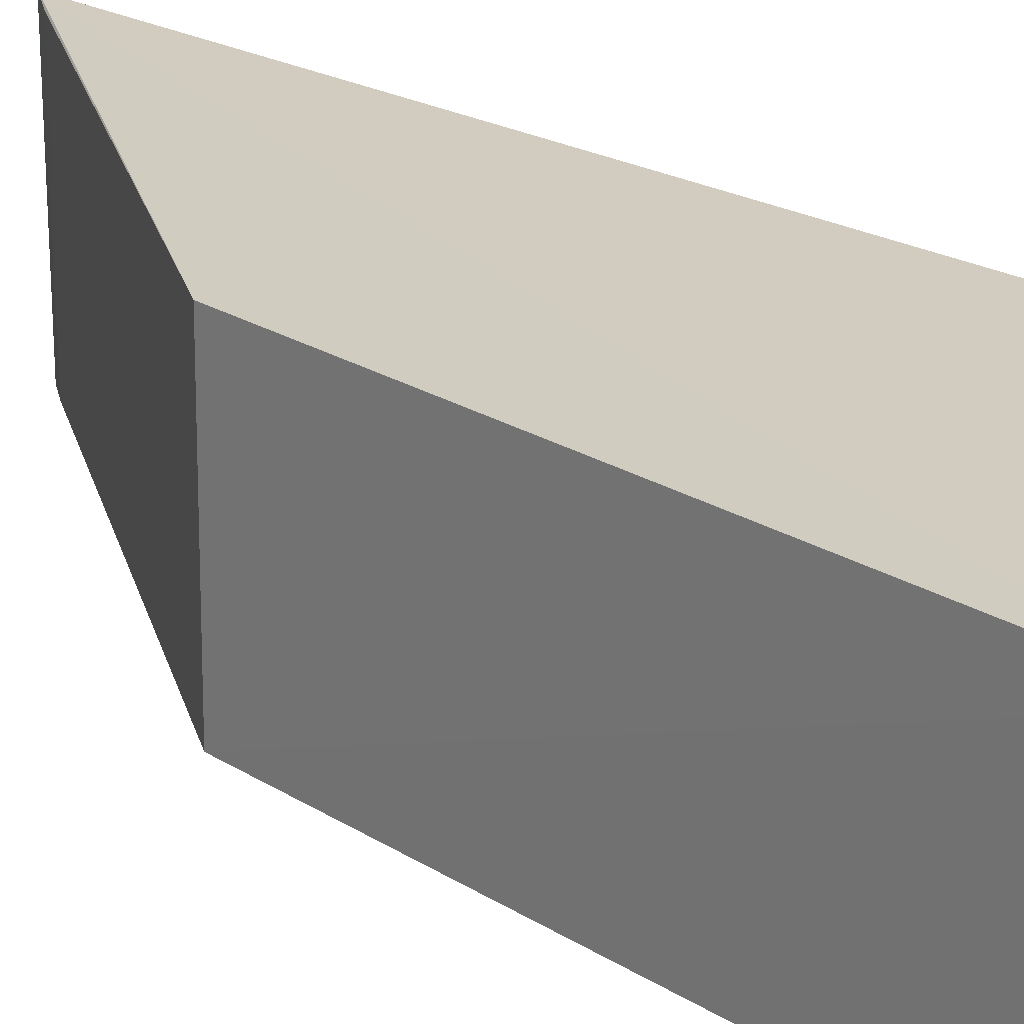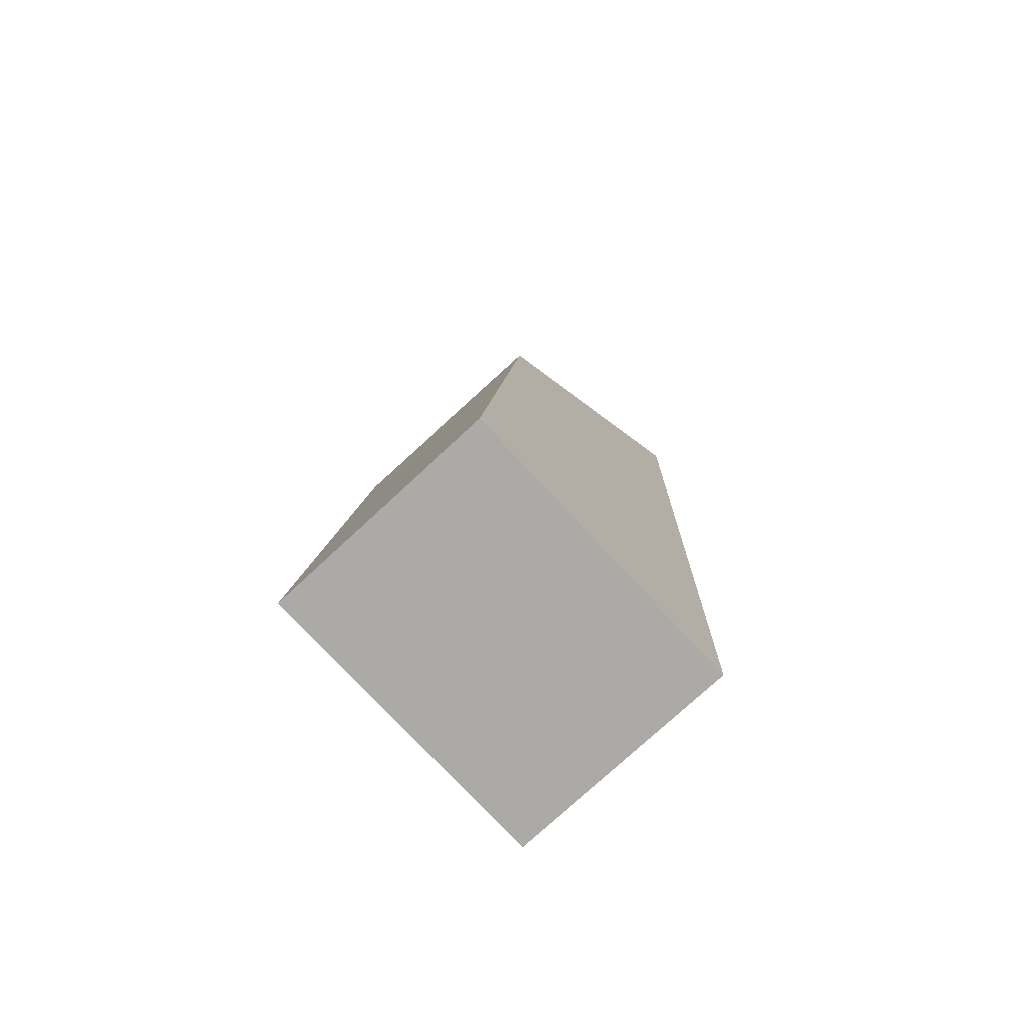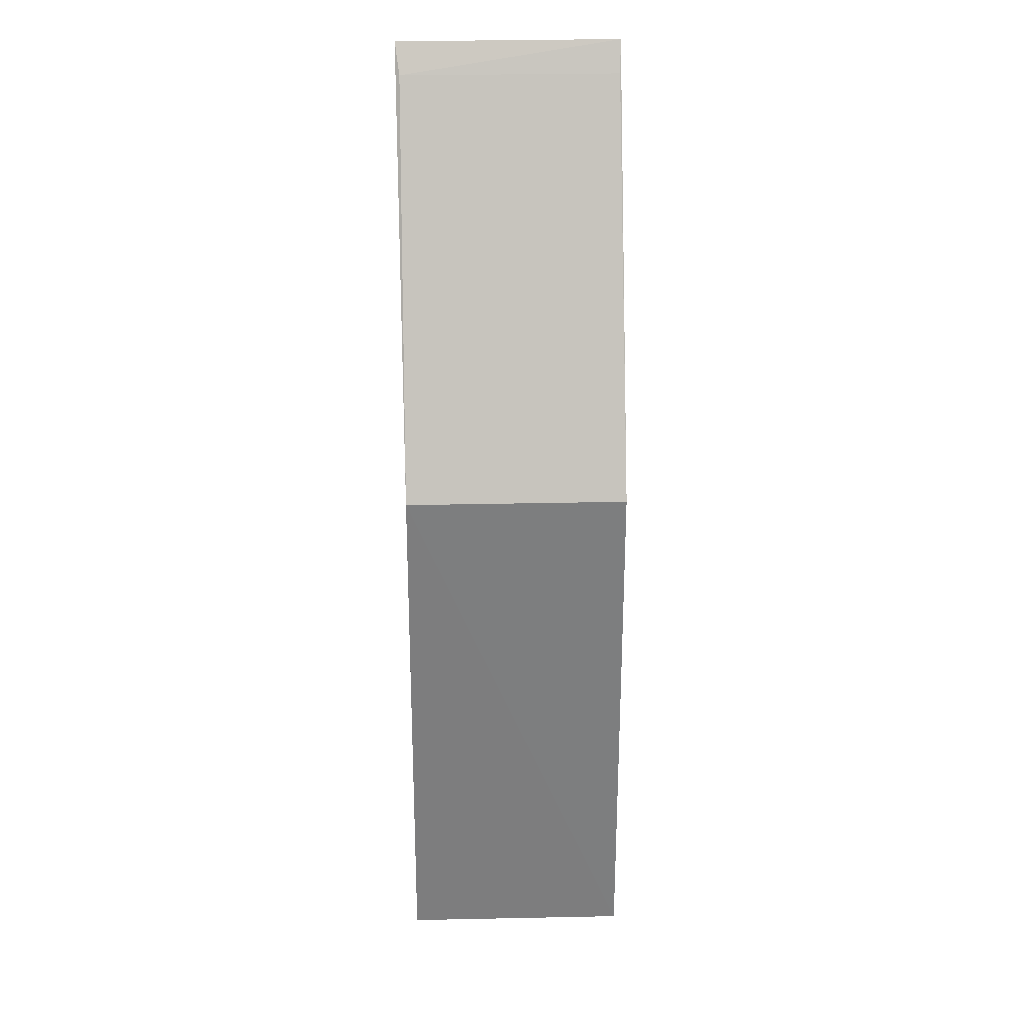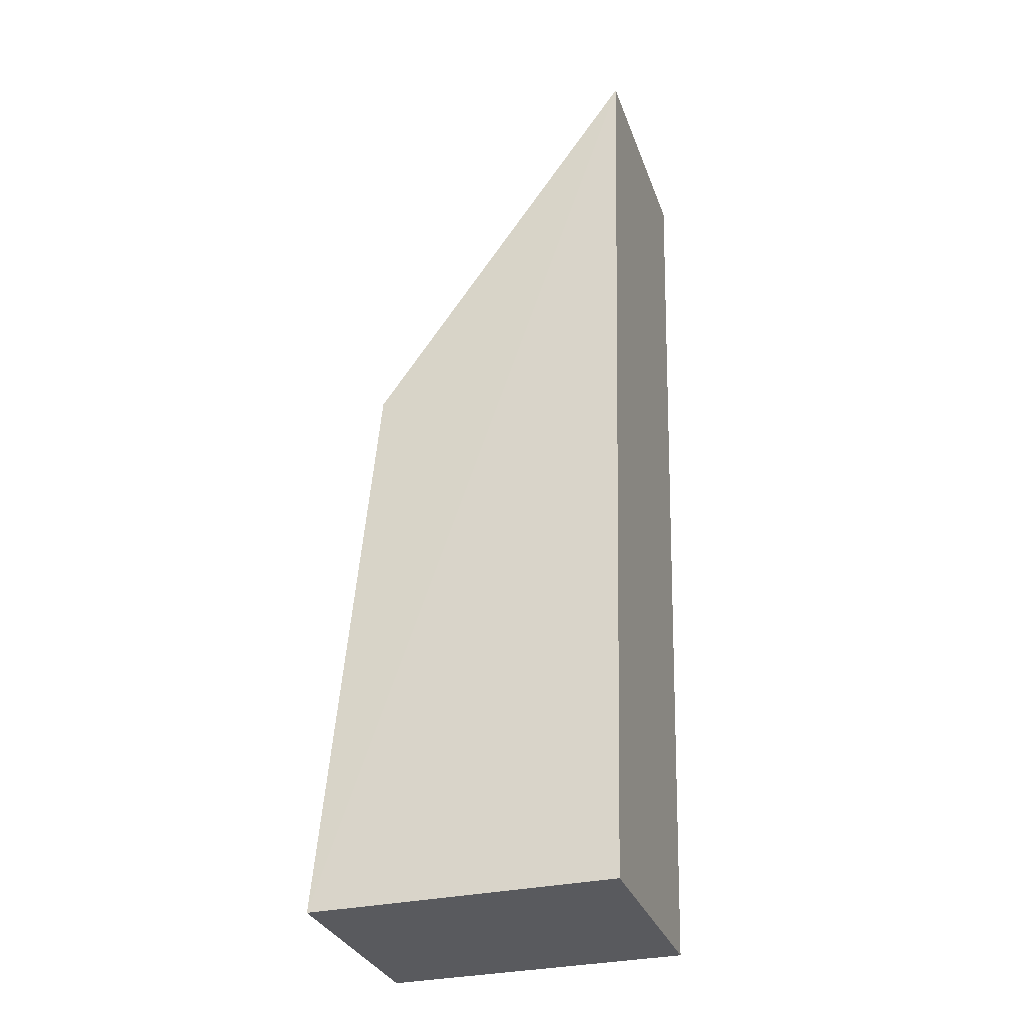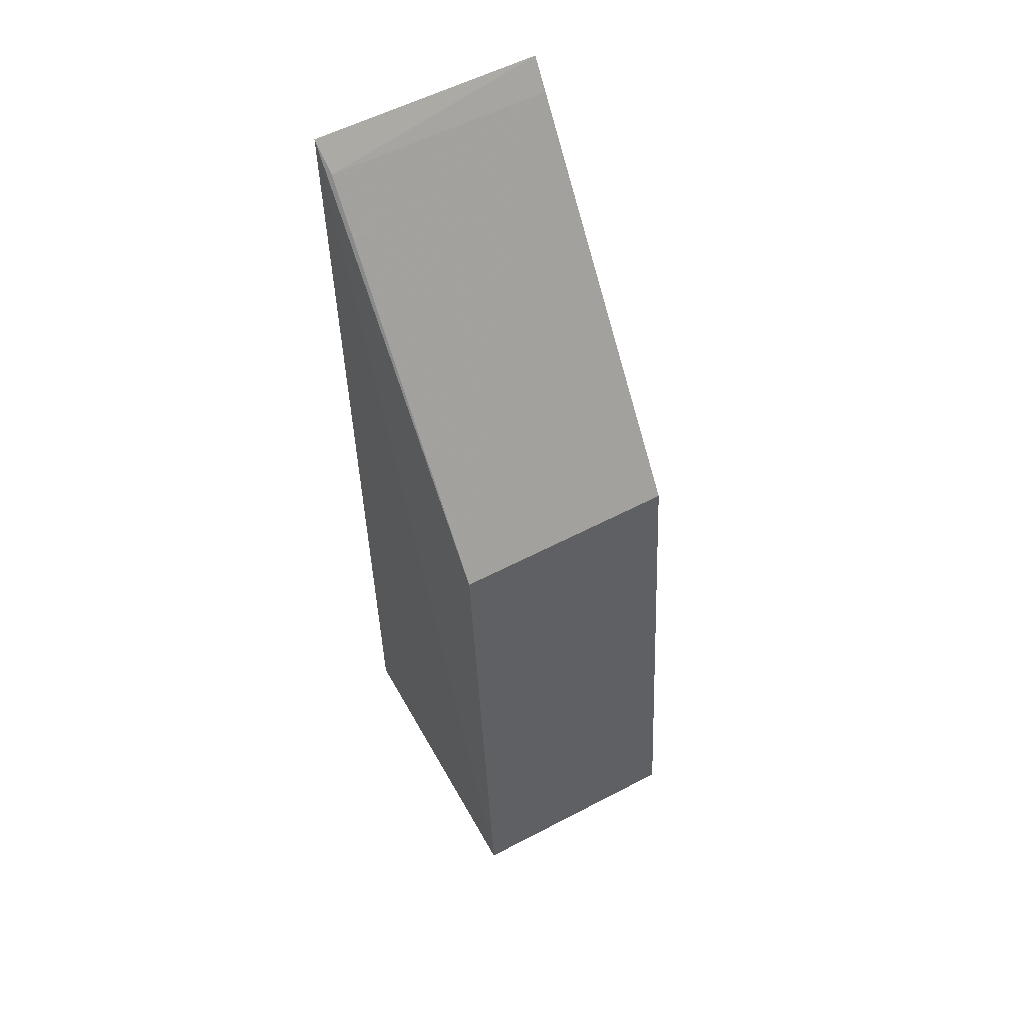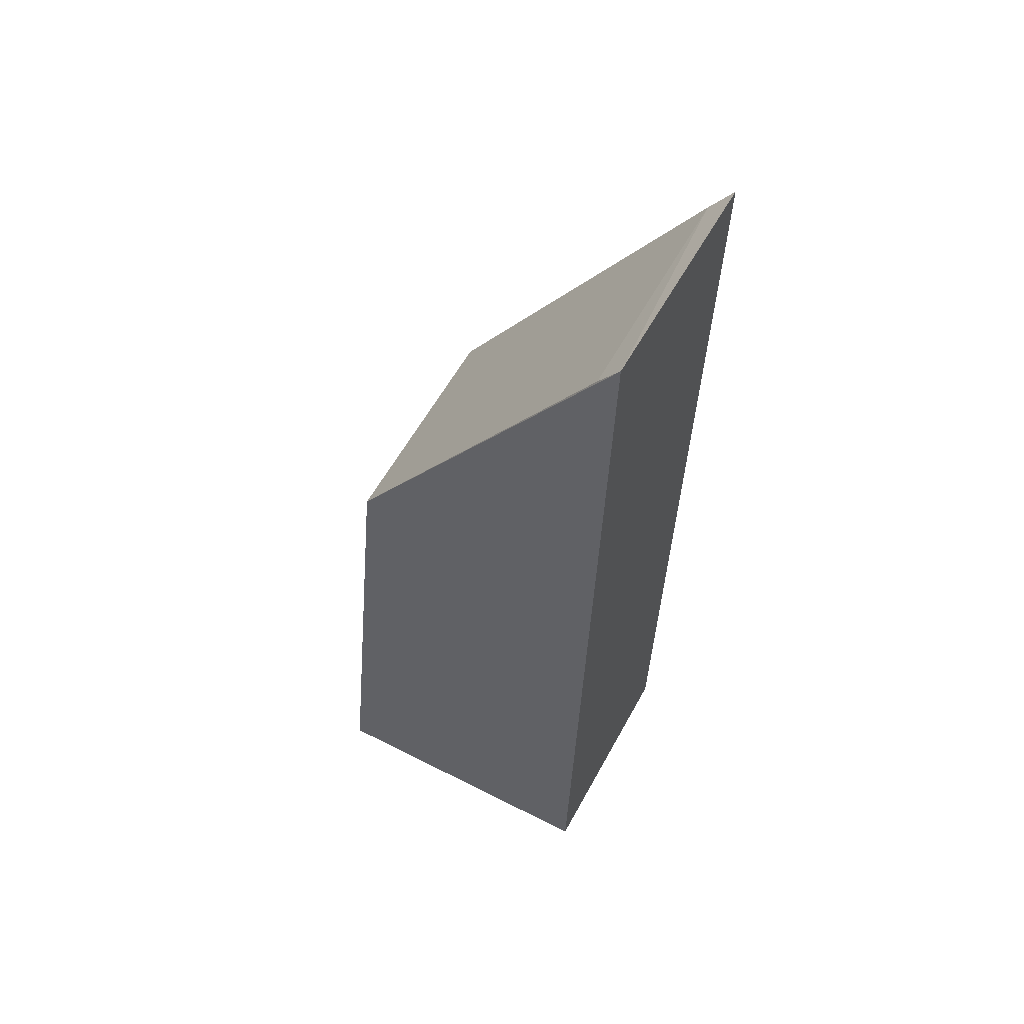
<metadata>
{"format":"obj","ext":"obj","renderer":"f3d","projection":"perspective","resolution":1024,"background":"white","views":[{"elev":24.1,"azim":-49.7,"up":"+Z"},{"elev":-75.8,"azim":-47.1,"up":"+Y"},{"elev":36.3,"azim":-91.5,"up":"+Y"},{"elev":-31.3,"azim":18.0,"up":"+Y"},{"elev":56.0,"azim":-118.8,"up":"+Y"},{"elev":56.1,"azim":28.2,"up":"+Y"}]}
</metadata>
<code>
v -0.2542 -0.1439 0.02905
v -0.2542 -0.1439 -0.02911
v -0.2479 0.09397 0.02881
v -0.33 -0.1439 0.02905
v -0.3169 -0.001744 -0.0278
v -0.2479 0.09397 -0.02881
v -0.33 -0.1439 -0.02912
v -0.3165 -0.001998 0.02857
v -0.2535 0.08716 -0.02773
v -0.2532 0.08696 0.02846
f 1 3 4
f 6 1 2
f 6 3 1
f 7 4 5
f 7 2 1
f 7 1 4
f 7 6 2
f 7 5 6
f 8 5 4
f 8 4 3
f 9 6 5
f 9 3 6
f 10 8 3
f 10 3 9
f 10 9 5
f 10 5 8

</code>
